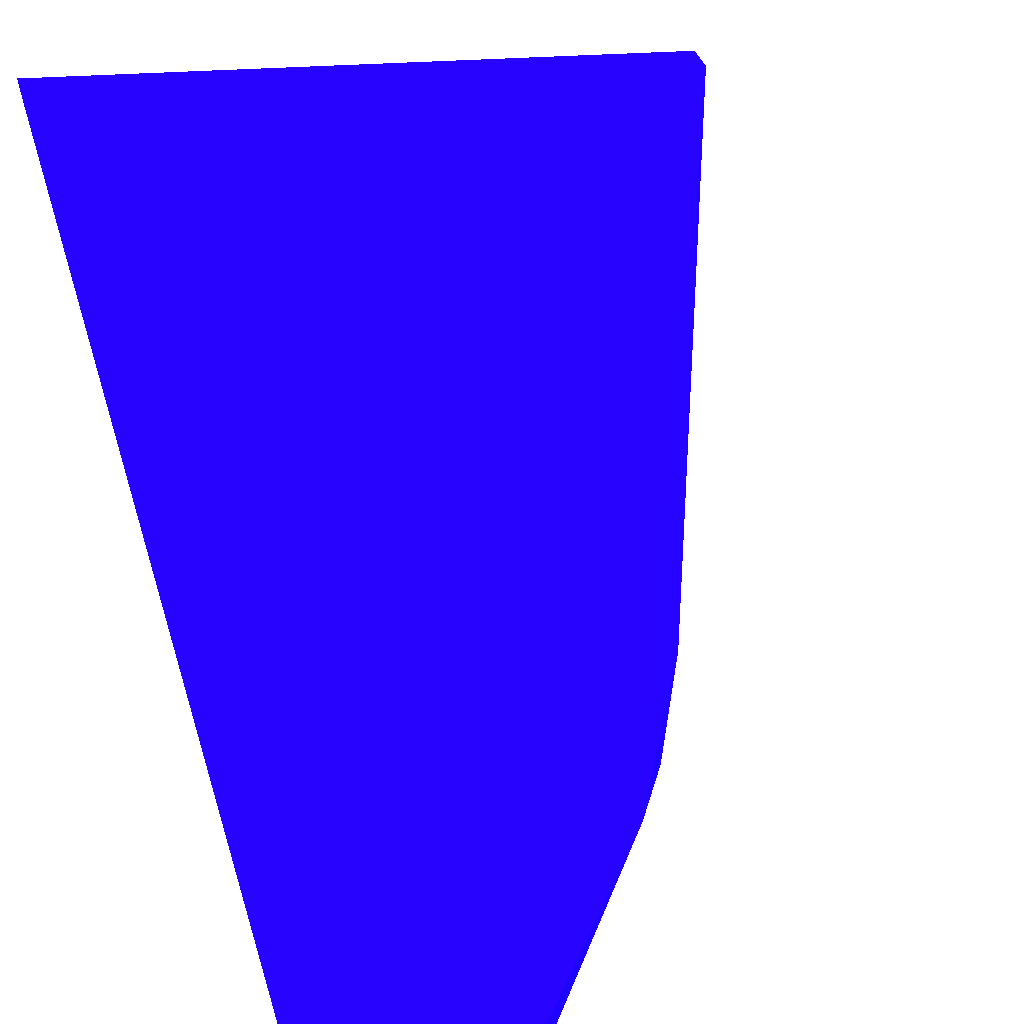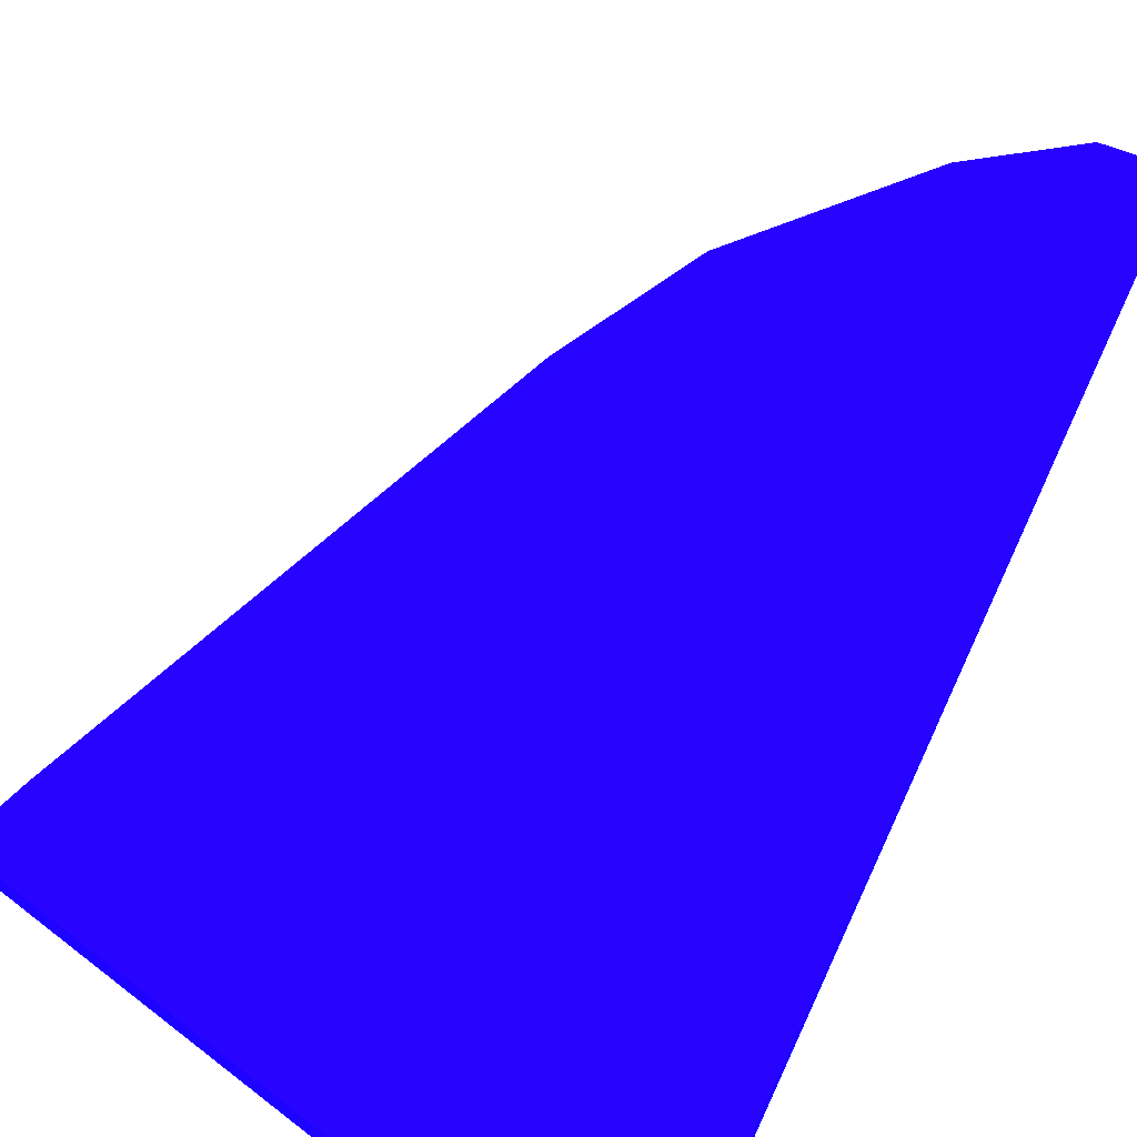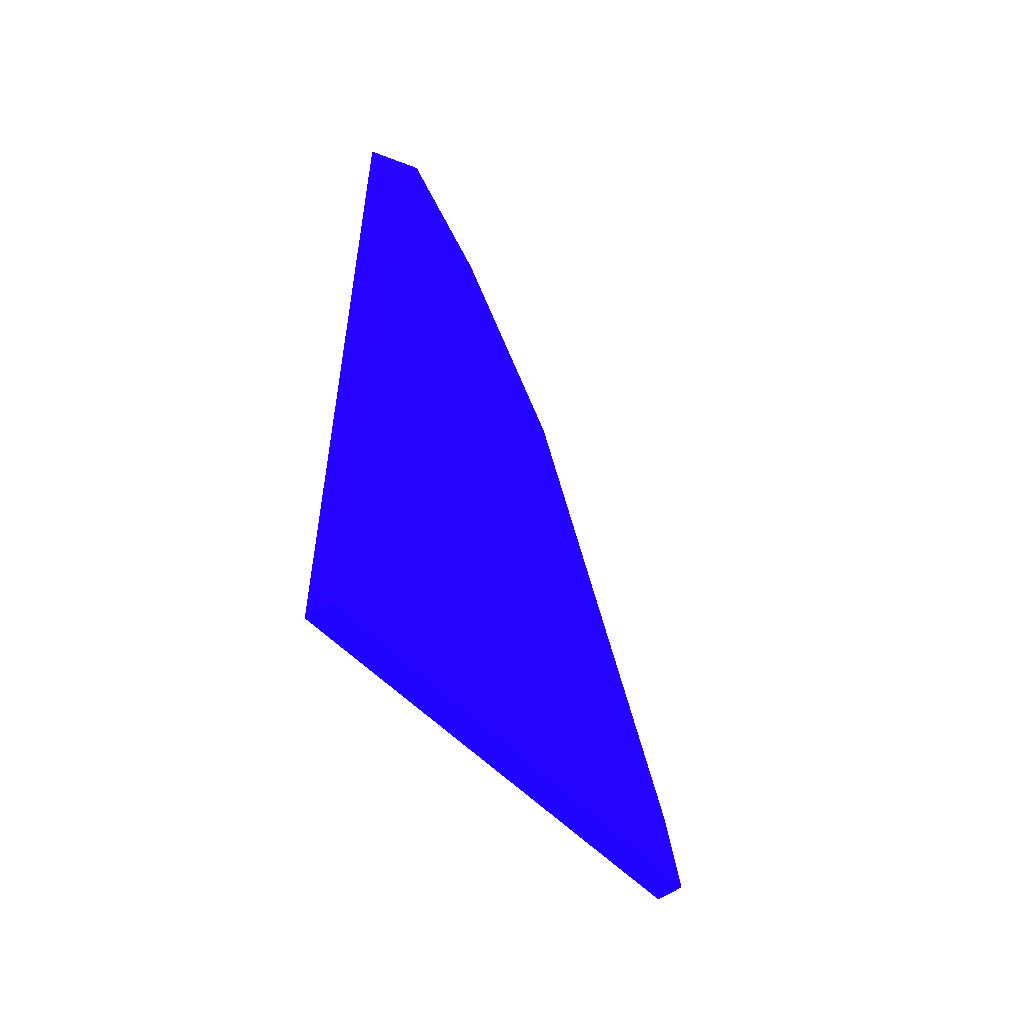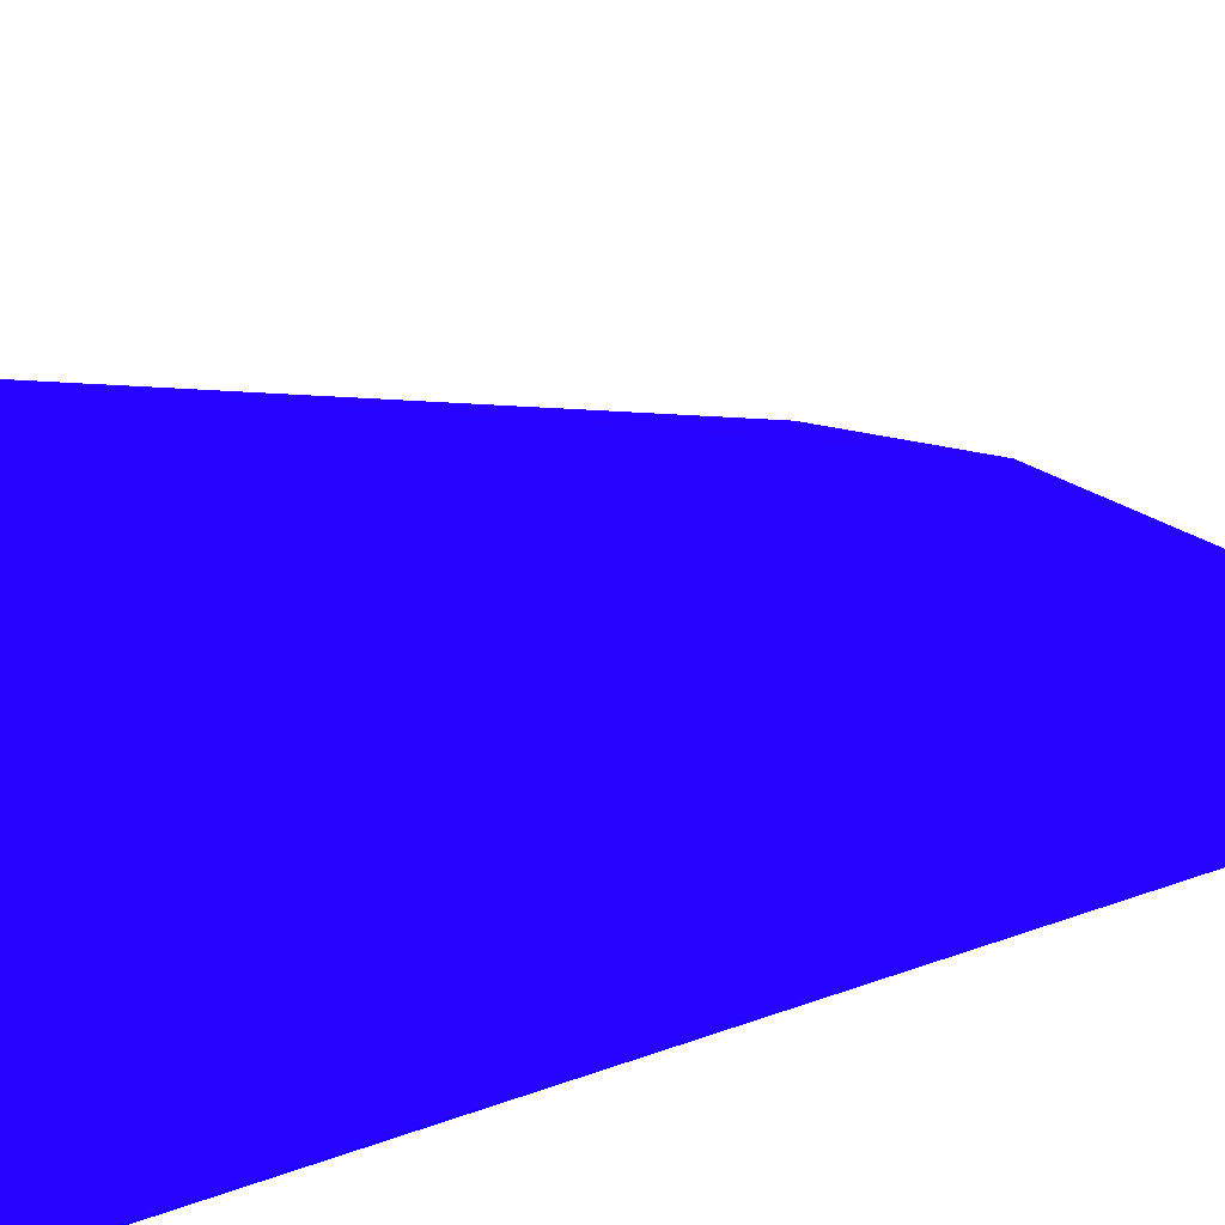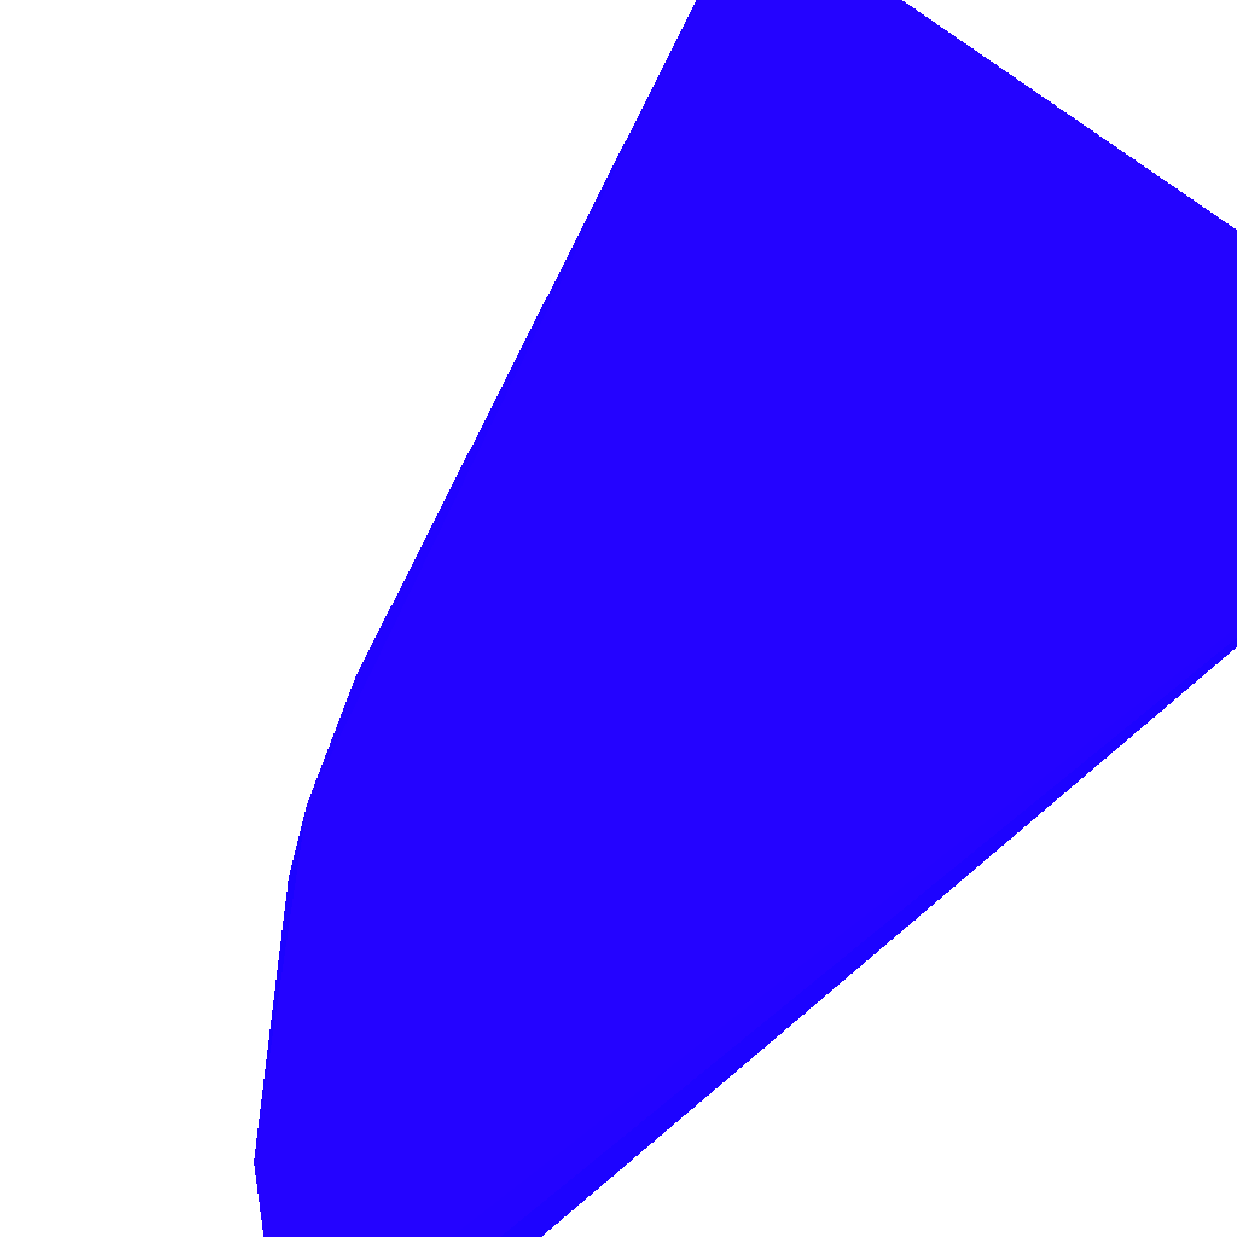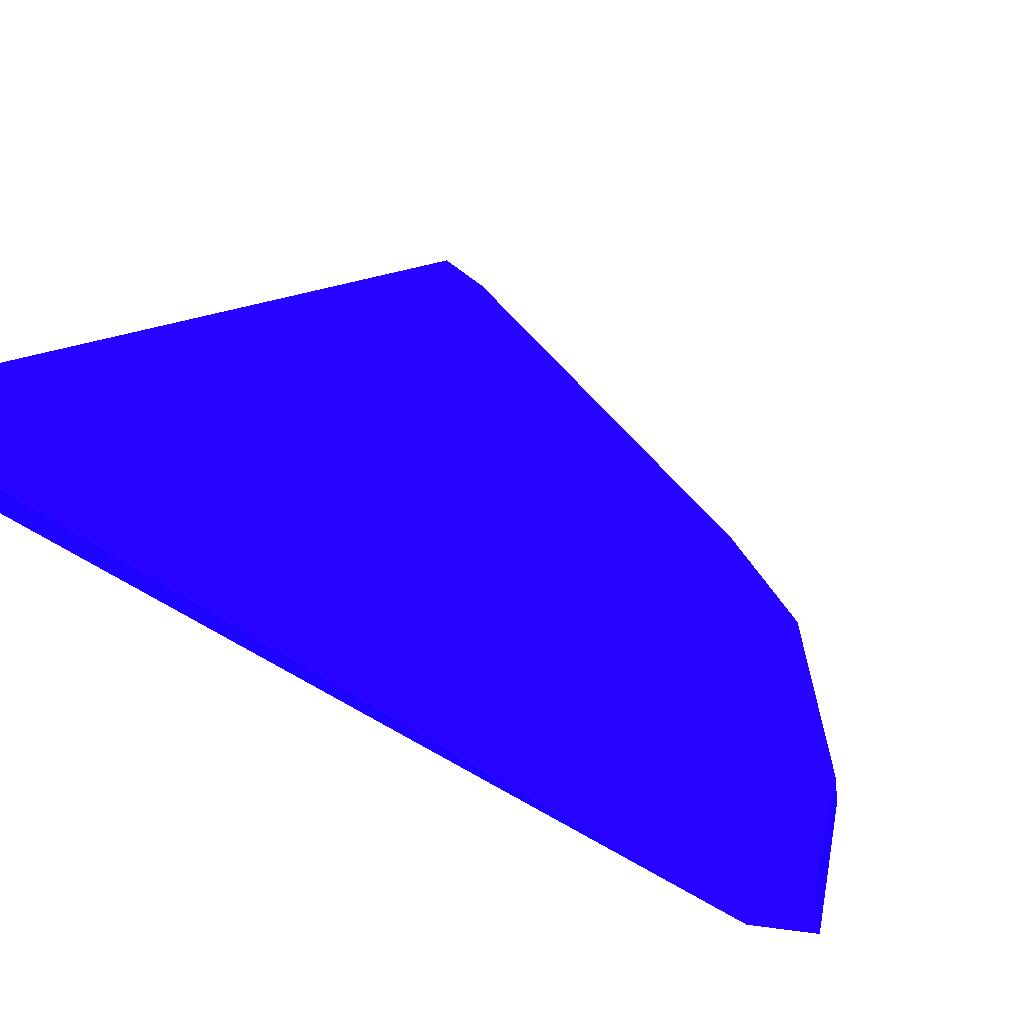
<metadata>
{"format":"obj","ext":"obj","renderer":"f3d","projection":"perspective","resolution":1024,"background":"white","views":[{"elev":62.3,"azim":-17.1,"up":"+Y"},{"elev":60.7,"azim":-155.6,"up":"+Y"},{"elev":-57.5,"azim":-54.4,"up":"+Z"},{"elev":78.2,"azim":-108.0,"up":"+Y"},{"elev":-78.9,"azim":132.0,"up":"+Y"},{"elev":28.6,"azim":-44.2,"up":"+Y"}]}
</metadata>
<code>
v -0.01767 0.001169 0.05906 0.08235 0.007843 0.9882
v 0.01915 0.000485 -0.004113 0.08235 0.007843 0.9882
v 0.01745 0.00118 -0.000235 0.08235 0.007843 0.9882
v -0.0225 0.00118 -0.01538 0.08235 0.007843 0.9882
v -0.01868 -0.000918 0.06023 0.08235 0.007843 0.9882
v -0.0225 -0.000907 -0.01538 0.08235 0.007843 0.9882
v 0.01865 -0.000906 -0.004964 0.08235 0.007843 0.9882
v 0.001633 -0.000914 0.03954 0.08235 0.007843 0.9882
v -0.02272 0.001169 0.05921 0.08235 0.007843 0.9882
v -0.000742 0.001173 0.04324 0.08235 0.007843 0.9882
v -0.02067 -0.000815 0.05563 0.08235 0.007843 0.9882
v 0.01865 0.001181 -0.004963 0.08235 0.007843 0.9882
v -0.009886 -0.000917 0.05385 0.08235 0.007843 0.9882
v 0.004523 0.000479 0.0338 0.08235 0.007843 0.9882
v 0.01711 -0.000907 0.00111 0.08235 0.007843 0.9882
v -0.01073 0.001171 0.05435 0.08235 0.007843 0.9882
f 13 10 16
f 1 3 4
f 6 4 7
f 5 6 7
f 5 7 8
f 1 4 9
f 5 1 9
f 4 6 9
f 3 1 10
f 6 5 11
f 5 9 11
f 9 6 11
f 3 2 12
f 4 3 12
f 7 4 12
f 2 7 12
f 5 8 13
f 8 10 13
f 2 3 14
f 3 10 14
f 10 8 14
f 7 2 15
f 8 7 15
f 2 14 15
f 14 8 15
f 1 5 16
f 10 1 16
f 5 13 16

</code>
